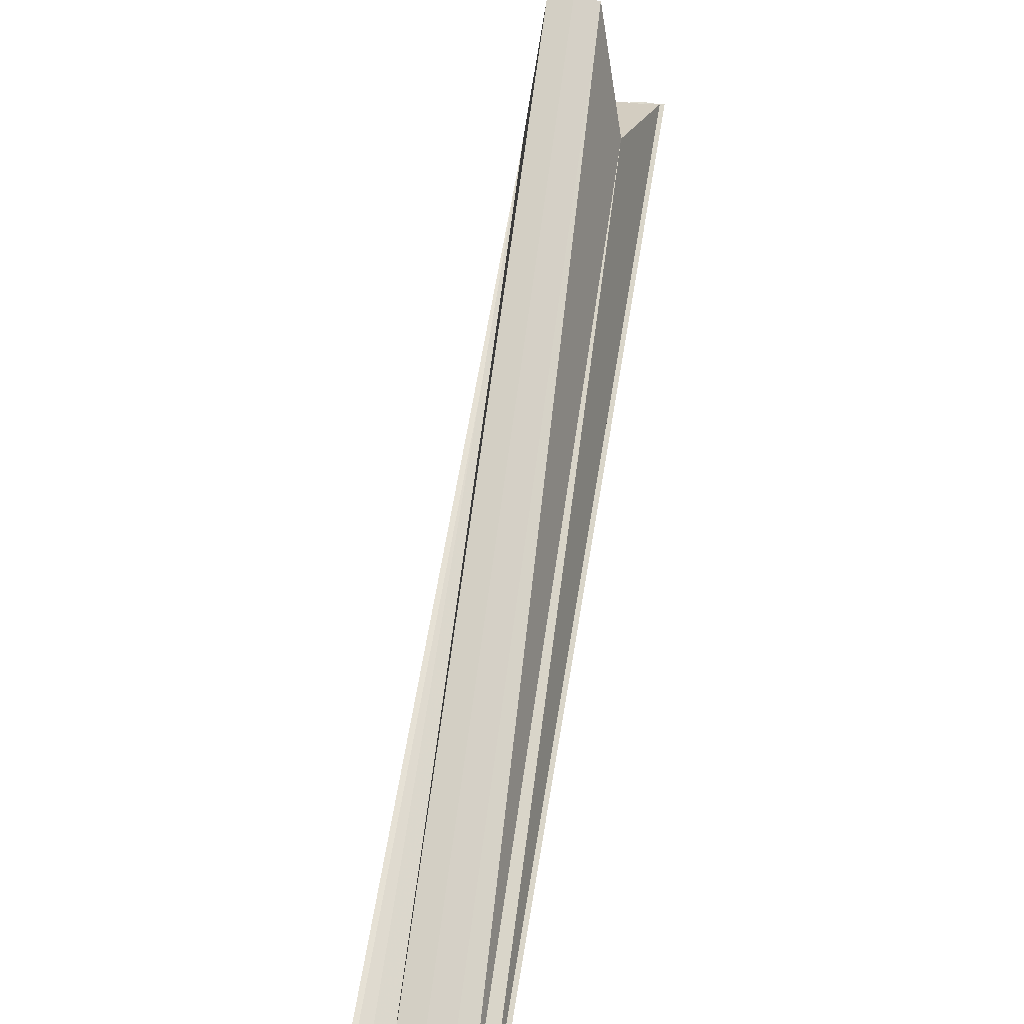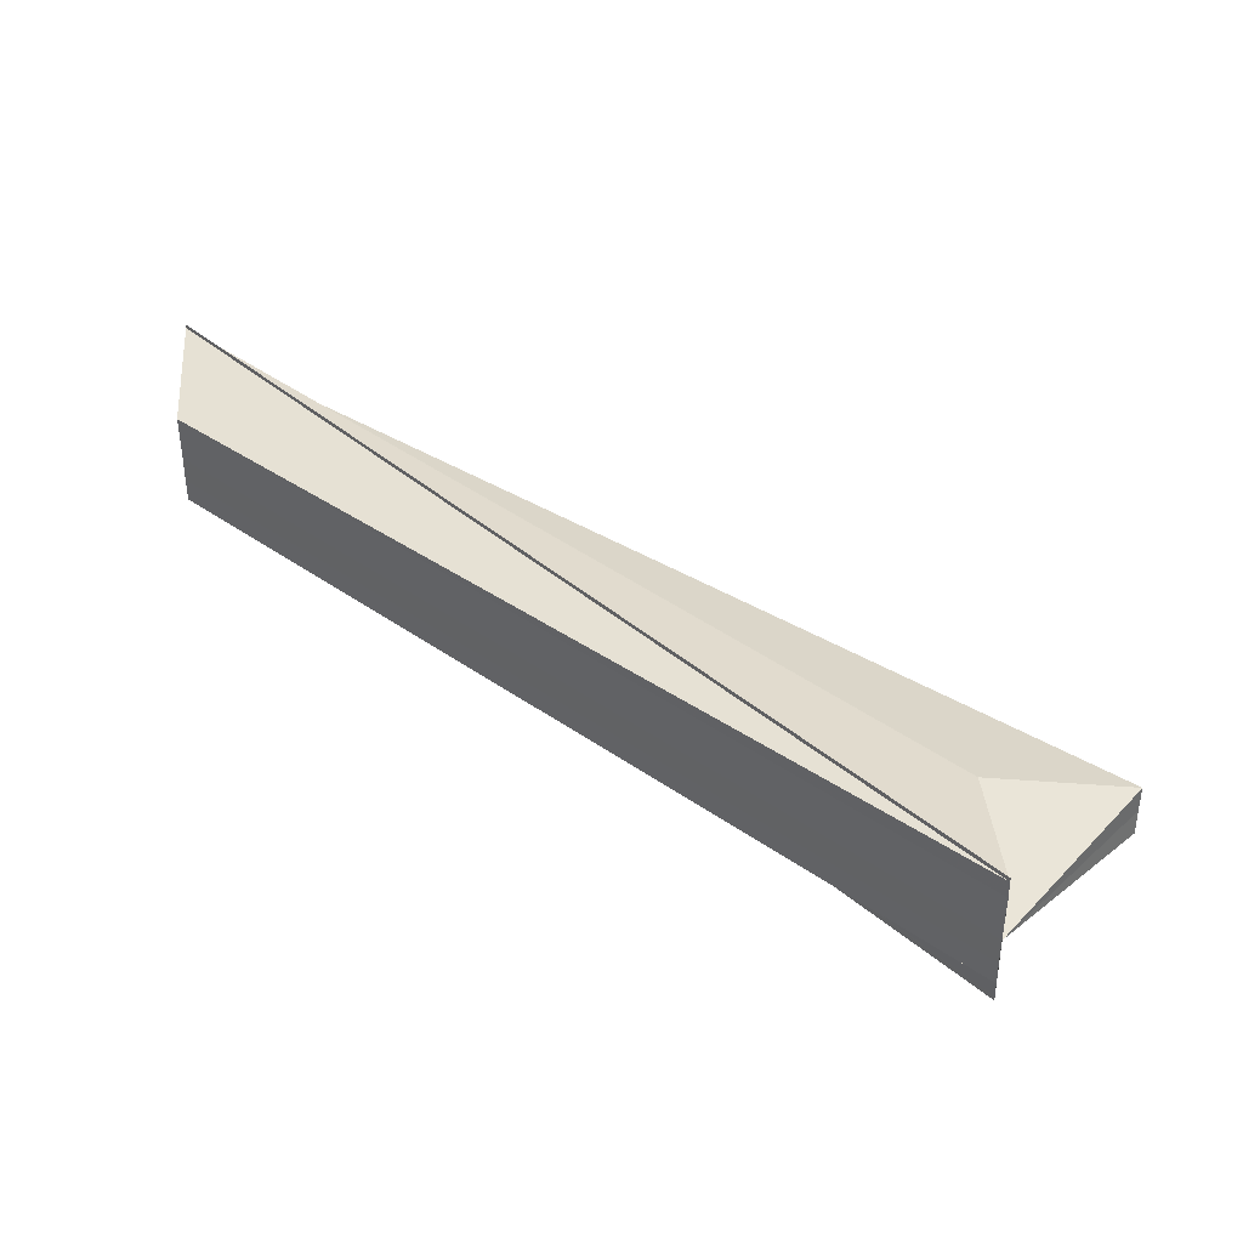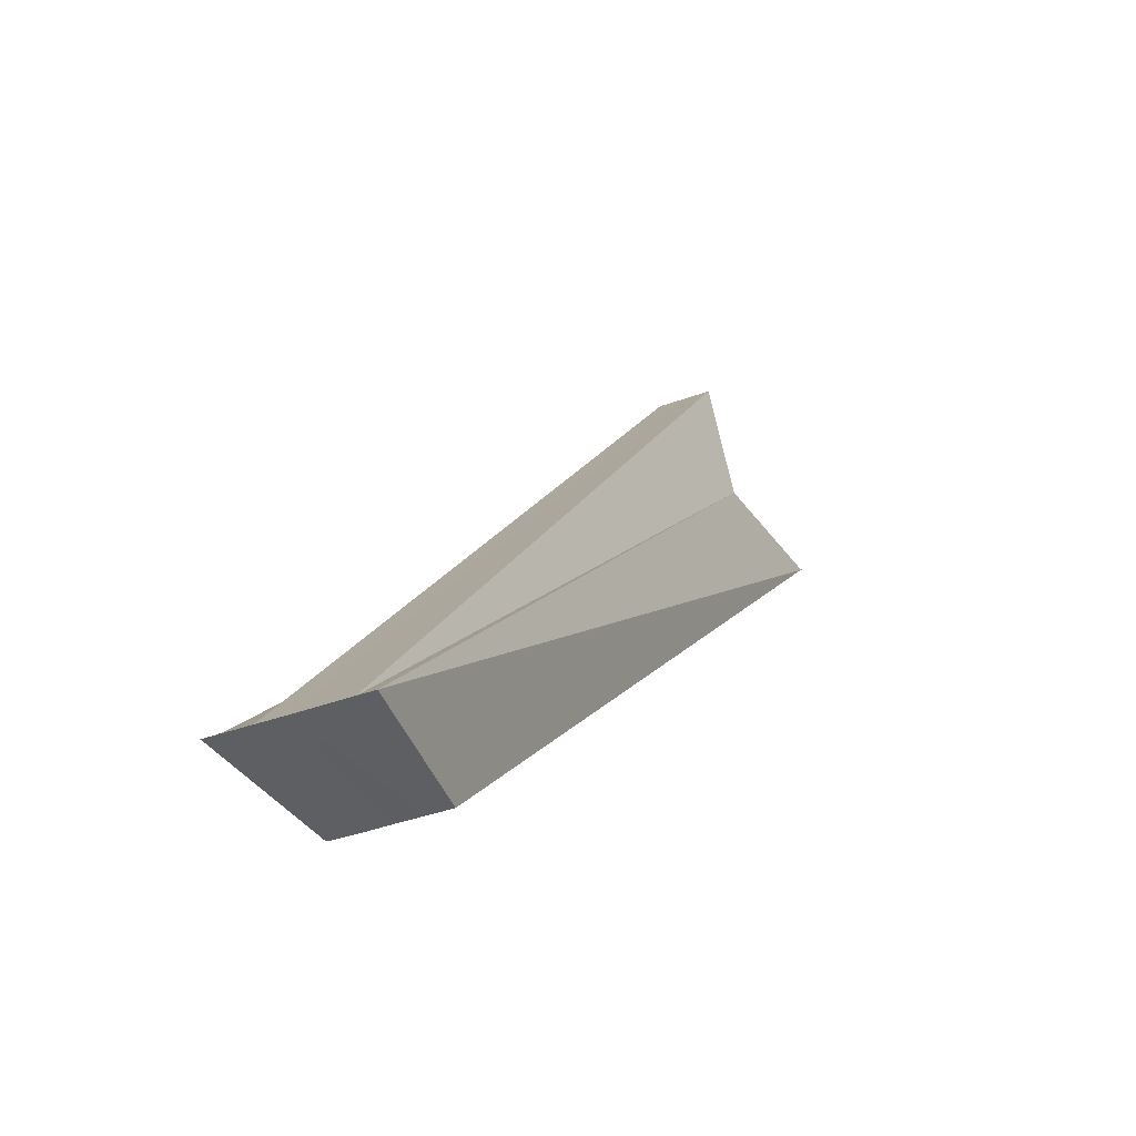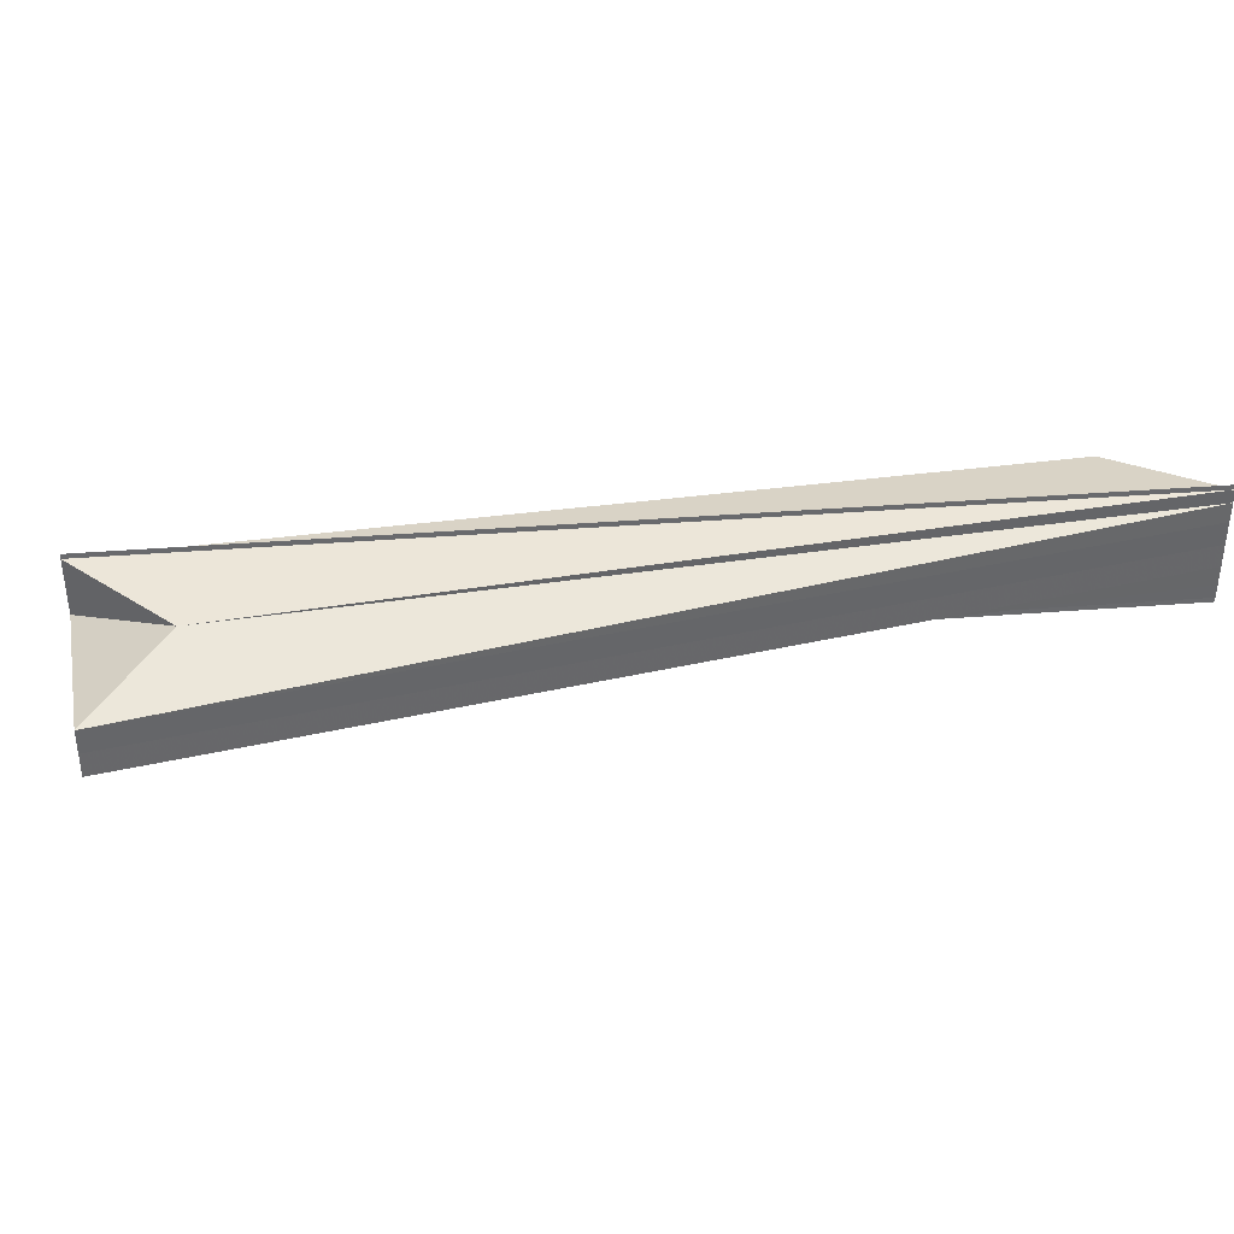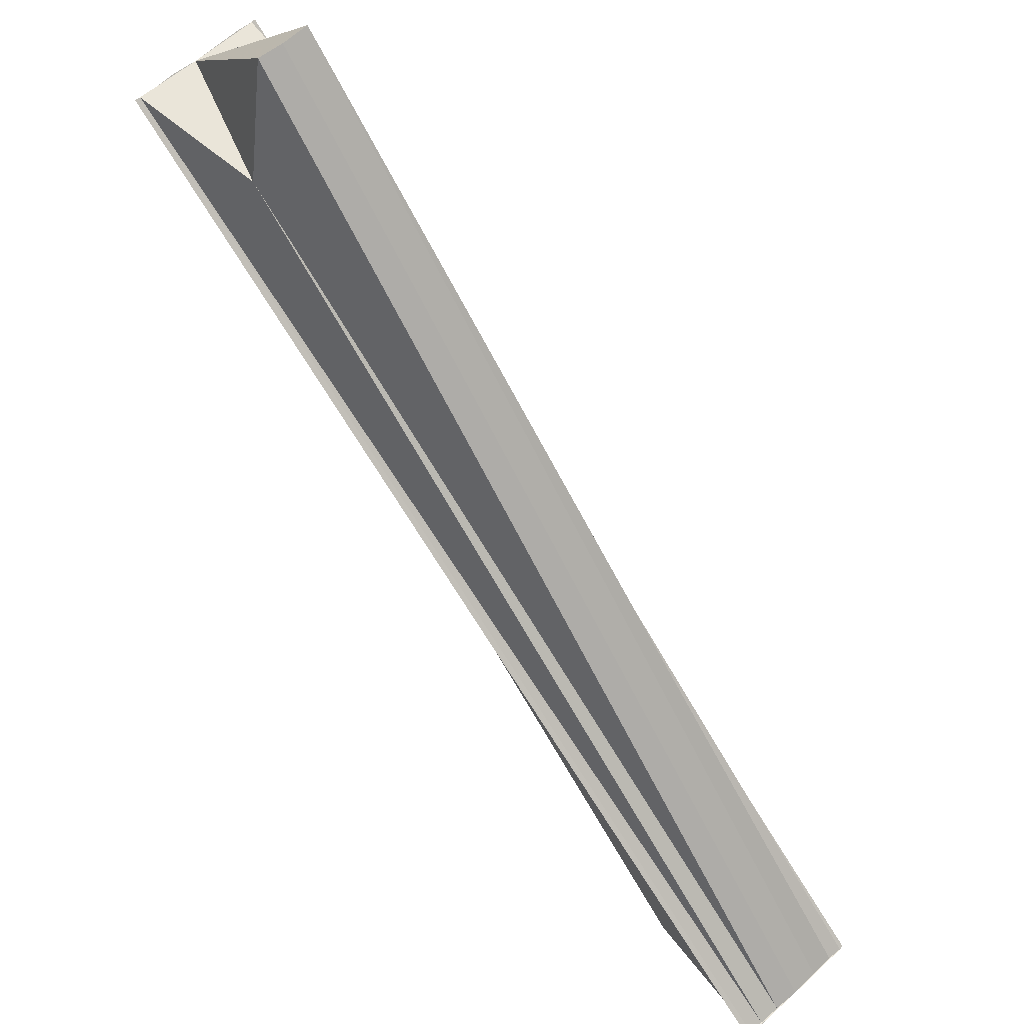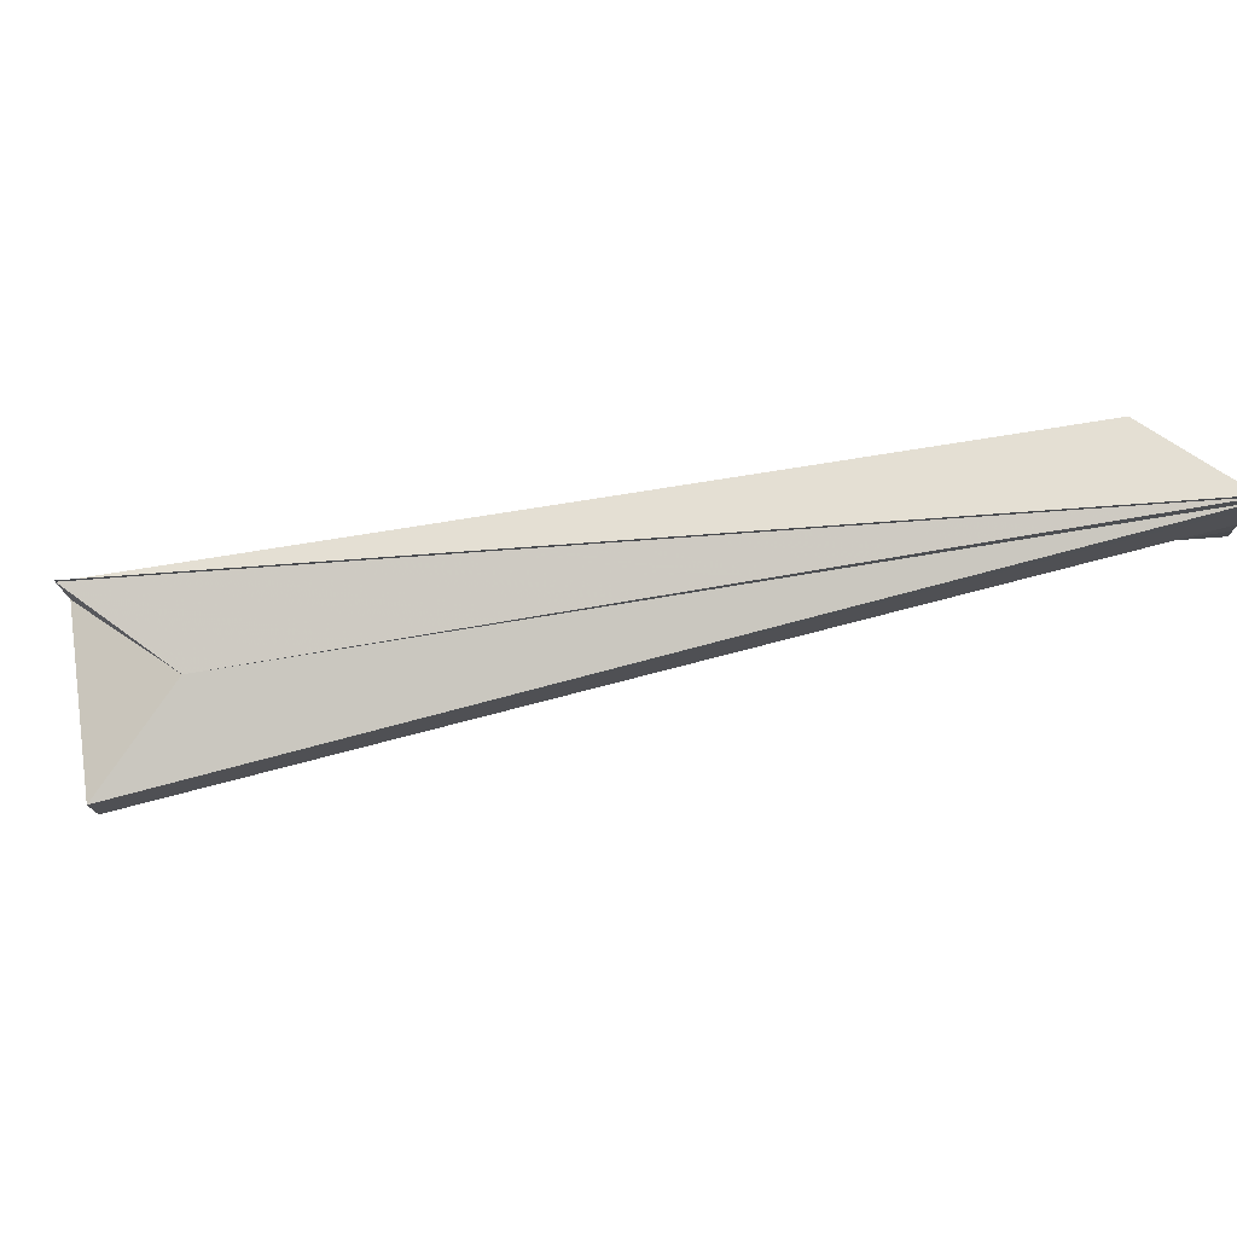
<metadata>
{"format":"obj","ext":"obj","renderer":"f3d","projection":"perspective","resolution":1024,"background":"white","views":[{"elev":24.2,"azim":-77.8,"up":"+Y"},{"elev":39.1,"azim":86.6,"up":"+Z"},{"elev":-38.3,"azim":-65.1,"up":"+Y"},{"elev":38.3,"azim":-145.9,"up":"+Z"},{"elev":58.4,"azim":-132.8,"up":"+Y"},{"elev":76.2,"azim":-144.5,"up":"+Z"}]}
</metadata>
<code>
o 2900
v 2211 1880 16.97
v 2211 1880 16.97
v 2211 1880 16.97
v 2211 1880 16.97
v 2211 1880 16.97
v 2211 1880 16.97
v 2211 1880 16.97
v 2211 1880 16.98
v 2211 1880 16.97
v 2211 1880 16.97
v 2211 1880 16.97
v 2211 1880 16.97
v 2211 1880 16.98
v 2211 1880 16.98
v 2211 1880 16.98
v 2211 1880 16.98
v 2211 1880 16.98
v 2211 1880 16.98
v 2211 1880 16.98
v 2211 1880 16.98
v 2211 1880 16.98
v 2211 1880 16.98
v 2211 1880 16.98
v 2211 1880 16.97
v 2211 1880 16.97
v 2211 1880 16.97
v 2211 1880 16.97
v 2211 1880 16.97
v 2211 1880 16.97
v 2211 1880 16.97
v 2211 1880 16.97
v 2211 1880 16.98
v 2211 1880 16.98
v 2211 1880 16.98
v 2211 1880 16.98
v 2211 1880 16.98
v 2211 1880 16.98
v 2211 1880 16.98
v 2211 1880 16.98
v 2211 1880 16.98
v 2211 1880 16.98
v 2211 1880 16.98
v 2211 1880 16.98
v 2211 1880 16.98
v 2211 1880 16.97
v 2211 1880 16.97
v 2211 1880 16.97
v 2211 1880 16.97
v 2211 1880 16.97
v 2211 1880 16.98
v 2211 1880 16.97
v 2211 1880 16.98
v 2211 1880 16.98
v 2211 1880 16.98
v 2211 1880 16.98
v 2211 1880 16.98
v 2211 1880 16.98
v 2211 1880 16.98
v 2211 1880 16.98
v 2211 1880 16.98
v 2211 1880 16.98
v 2211 1880 16.97
v 2211 1880 16.97
v 2211 1880 16.98
v 2211 1880 16.98
v 2211 1880 16.97
v 2211 1880 16.97
v 2211 1880 16.97
v 2211 1880 16.97
v 2211 1880 16.97
v 2211 1880 16.97
f 1 2 3
f 3 4 5
f 6 7 5
f 8 4 9
f 10 9 11
f 12 8 13
f 13 14 15
f 8 14 16
f 14 17 18
f 18 17 19
f 20 18 21
f 17 22 23
f 20 24 25
f 26 27 25
f 28 29 24
f 30 29 31
f 8 32 22
f 33 22 34
f 35 36 33
f 37 38 34
f 39 40 34
f 39 41 42
f 42 43 44
f 45 8 46
f 47 45 46
f 48 45 49
f 50 51 46
f 50 52 53
f 8 54 55
f 55 54 56
f 57 58 56
f 56 54 59
f 54 60 59
f 8 60 54
f 59 60 61
f 8 62 60
f 60 62 61
f 8 63 62
f 62 63 10
f 61 62 10
f 61 64 65
f 61 66 64
f 67 68 69
f 69 70 71

</code>
